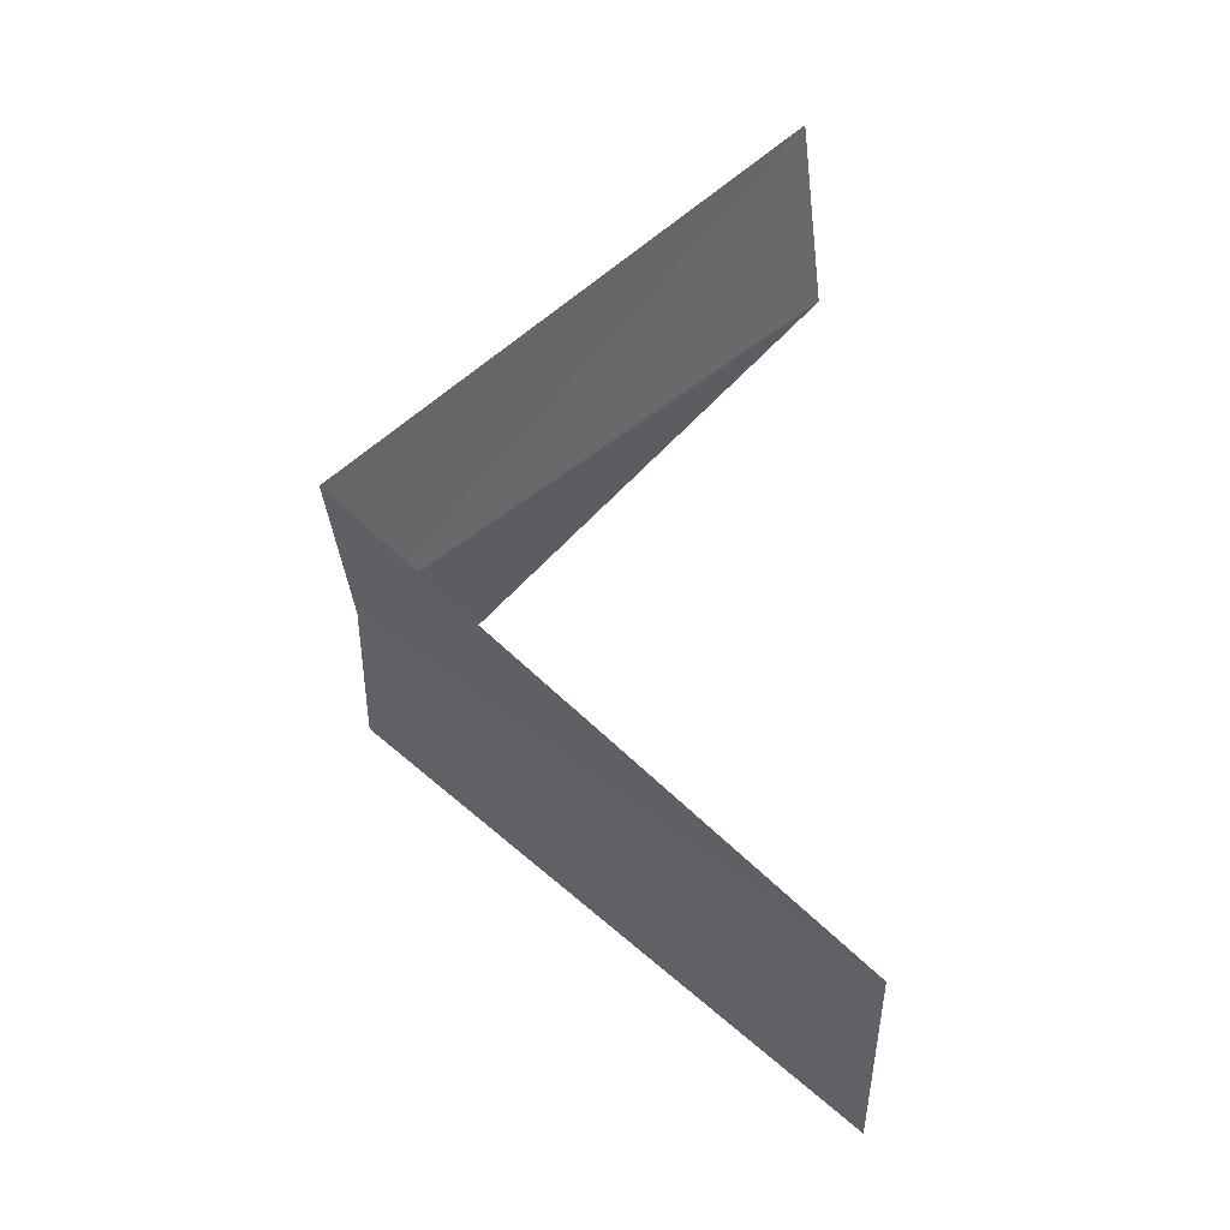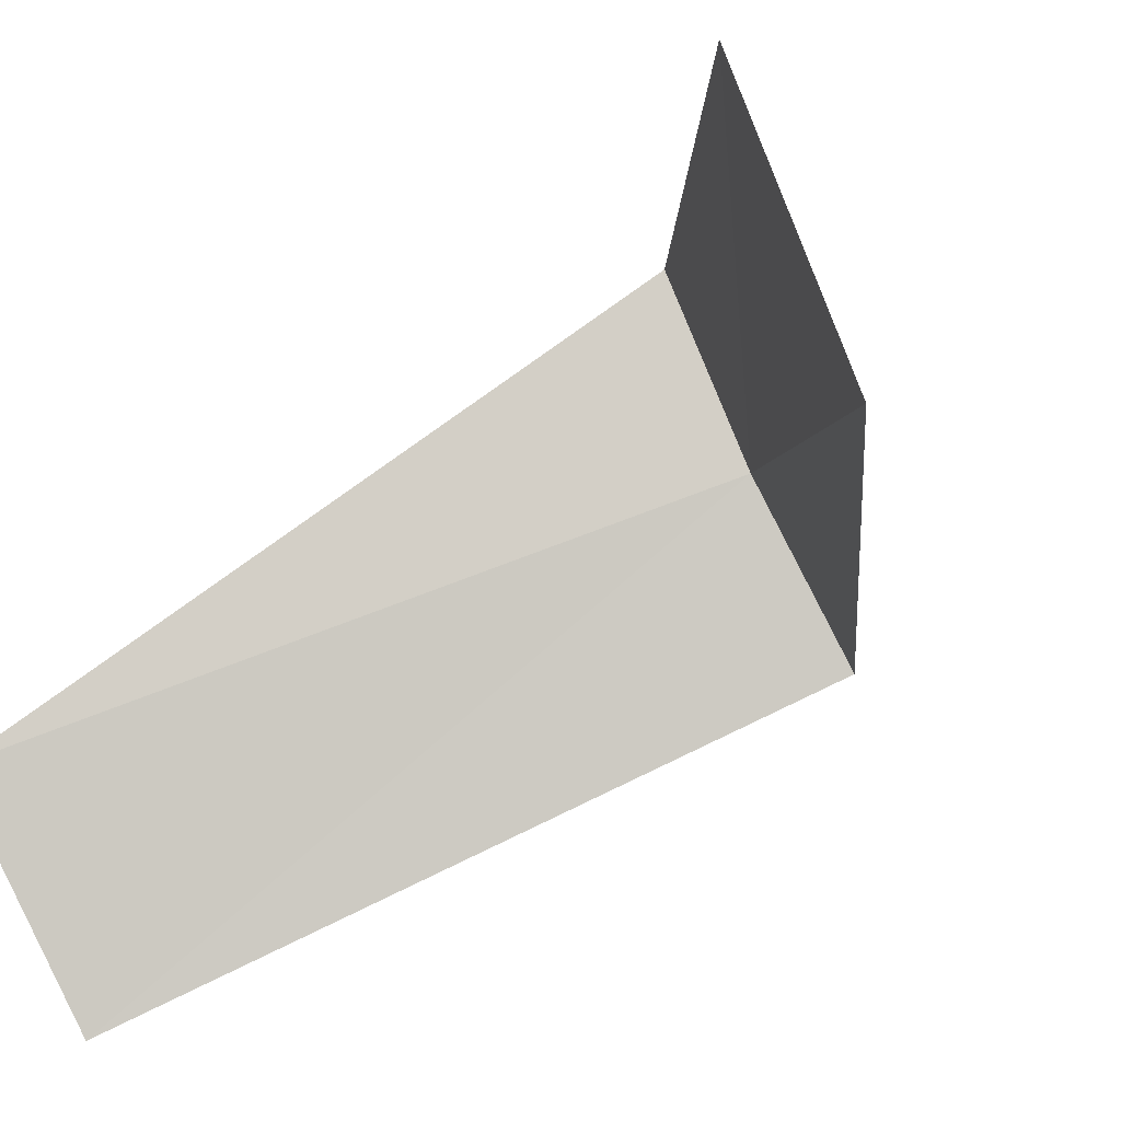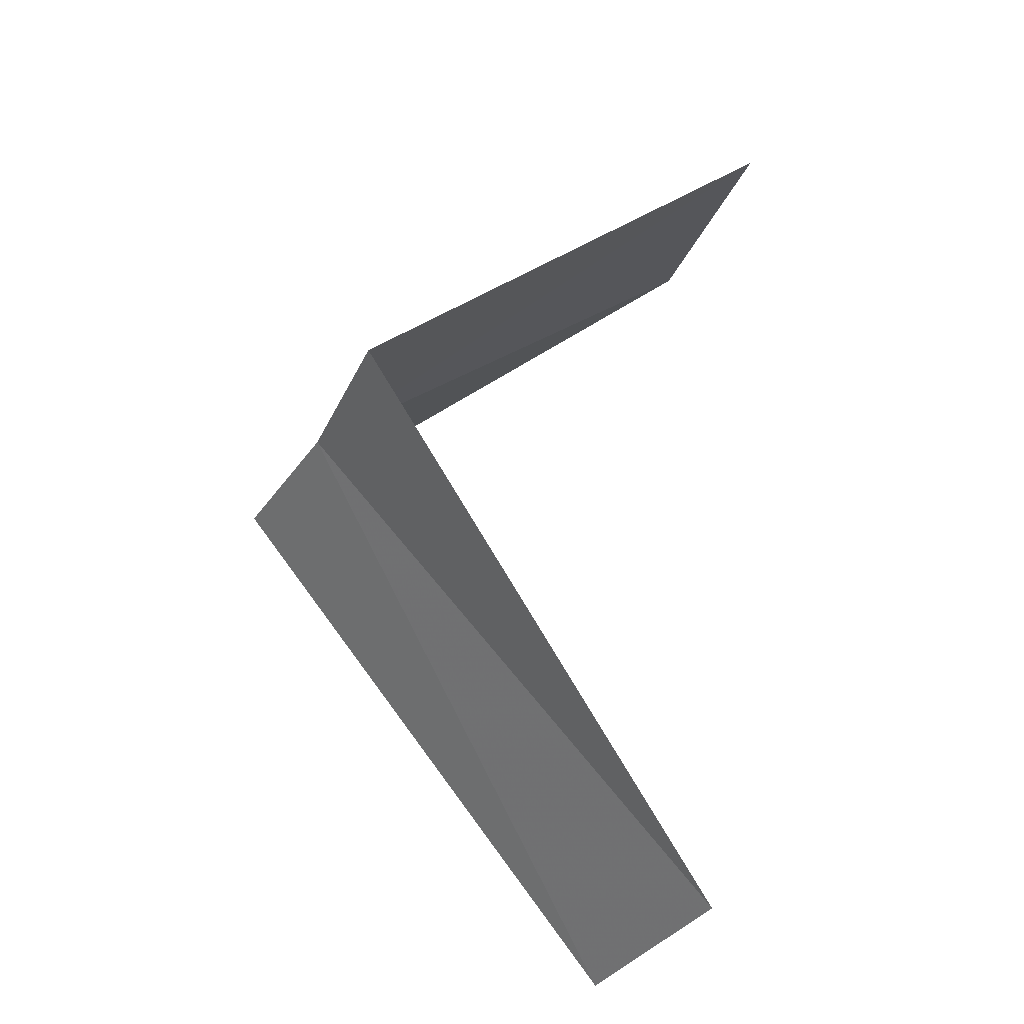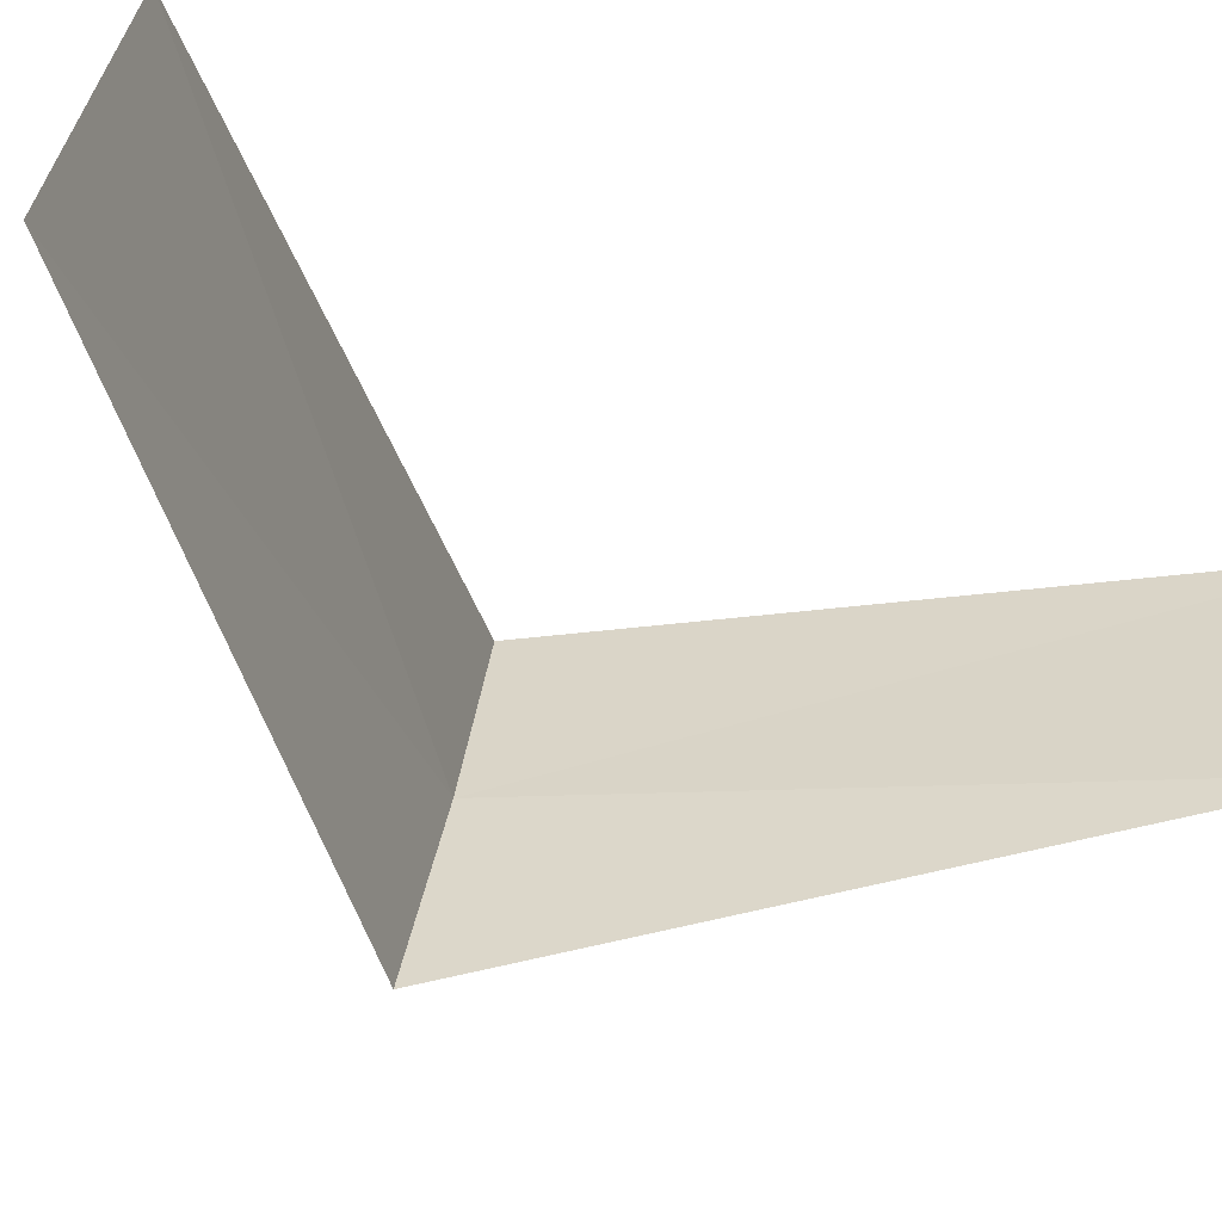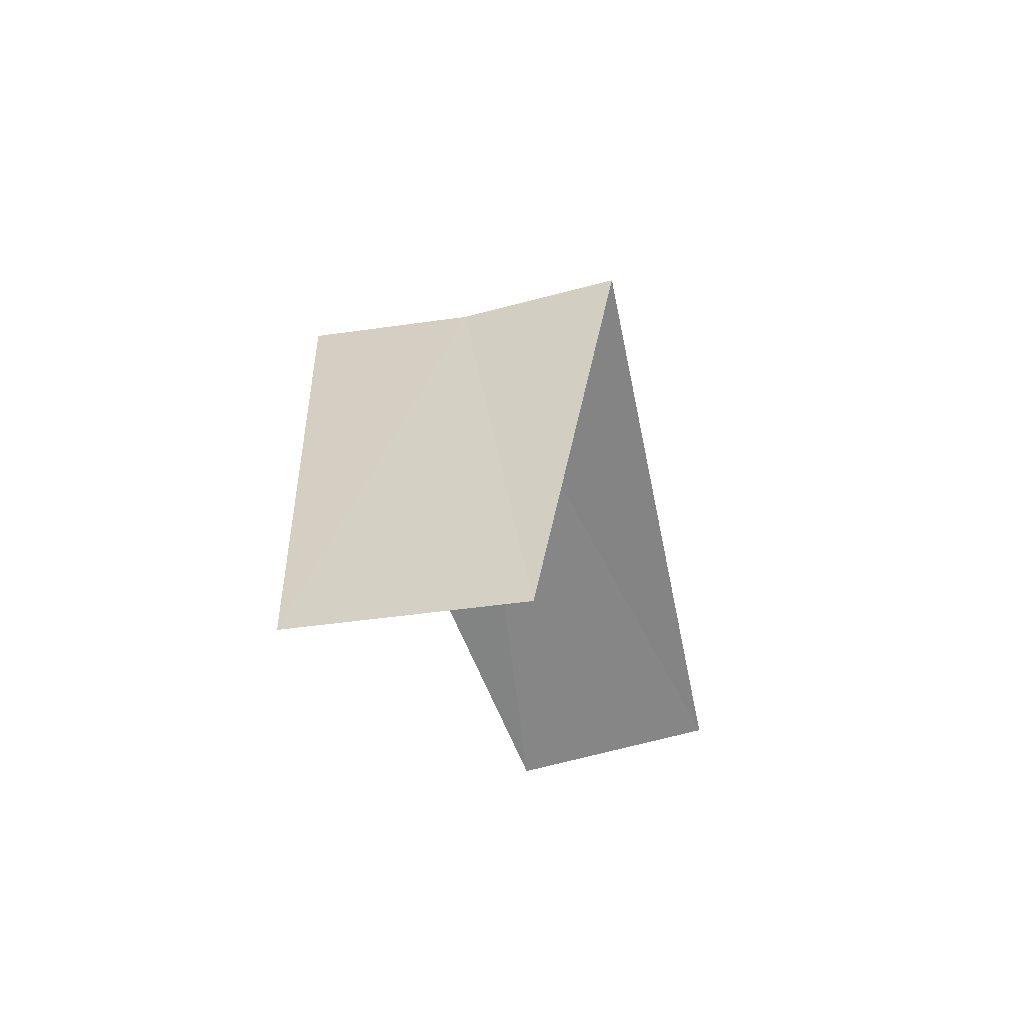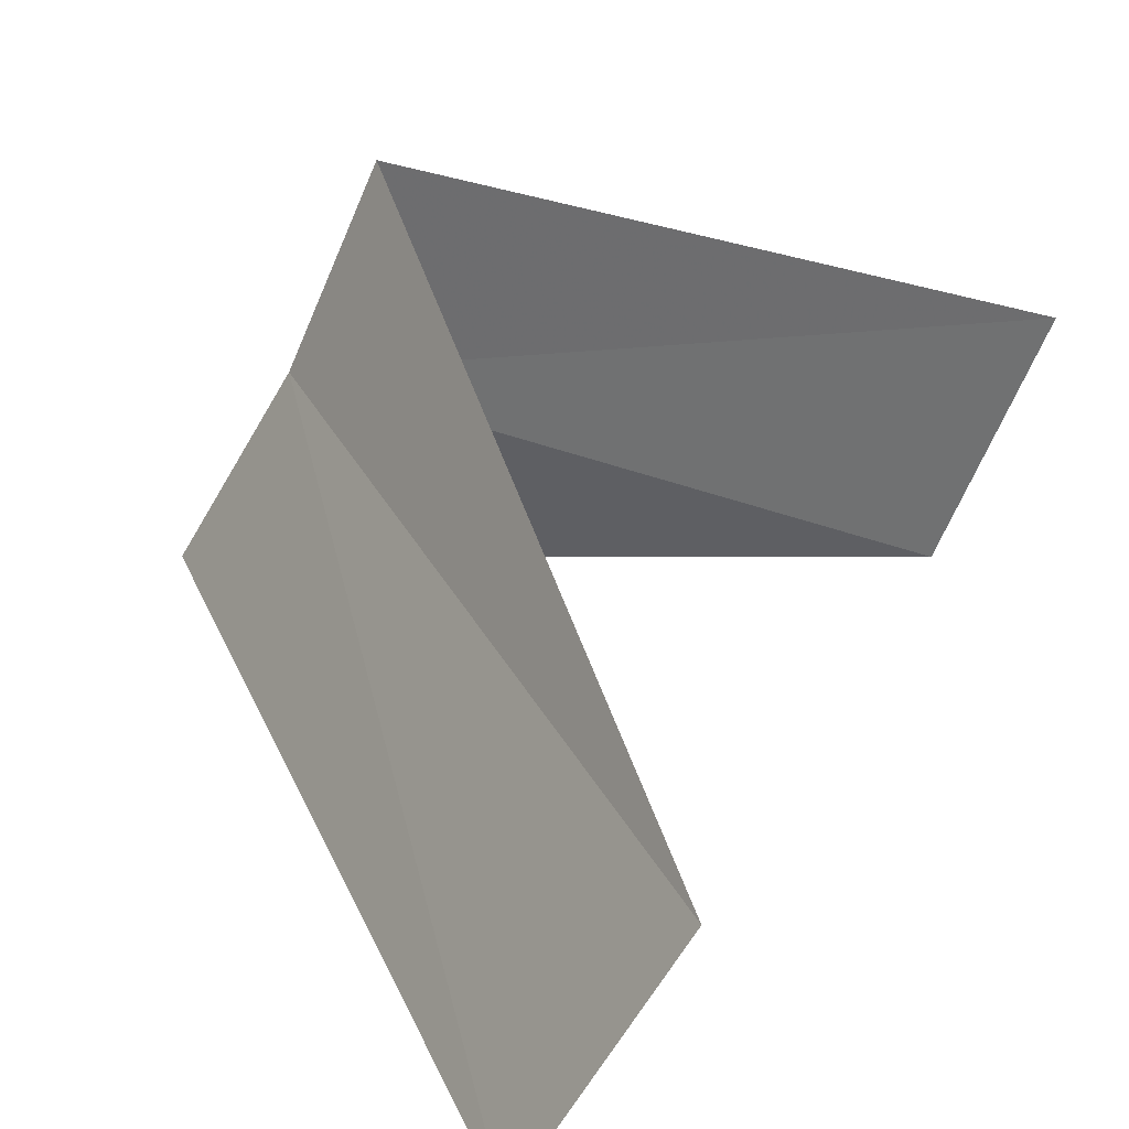
<metadata>
{"format":"obj","ext":"obj","renderer":"f3d","projection":"perspective","resolution":1024,"background":"white","views":[{"elev":-47.0,"azim":-148.0,"up":"+Z"},{"elev":-22.0,"azim":-44.0,"up":"+Y"},{"elev":-40.1,"azim":-176.7,"up":"+Z"},{"elev":-75.1,"azim":-123.0,"up":"+Y"},{"elev":73.6,"azim":-70.3,"up":"+Z"},{"elev":13.9,"azim":-165.7,"up":"+Y"}]}
</metadata>
<code>
v -2.629 -1.445 26.16
v -3.505 -1.927 25.16
v -2.789 -1.104 26.12
v -3.236 -2.351 25.2
v -2.427 -1.763 26.2
v -3.719 -1.472 27.12
v -3.505 -1.927 27.16
f 1 3 2
f 1 2 4
f 1 4 5
f 1 6 3
f 1 7 6
f 1 5 7

</code>
